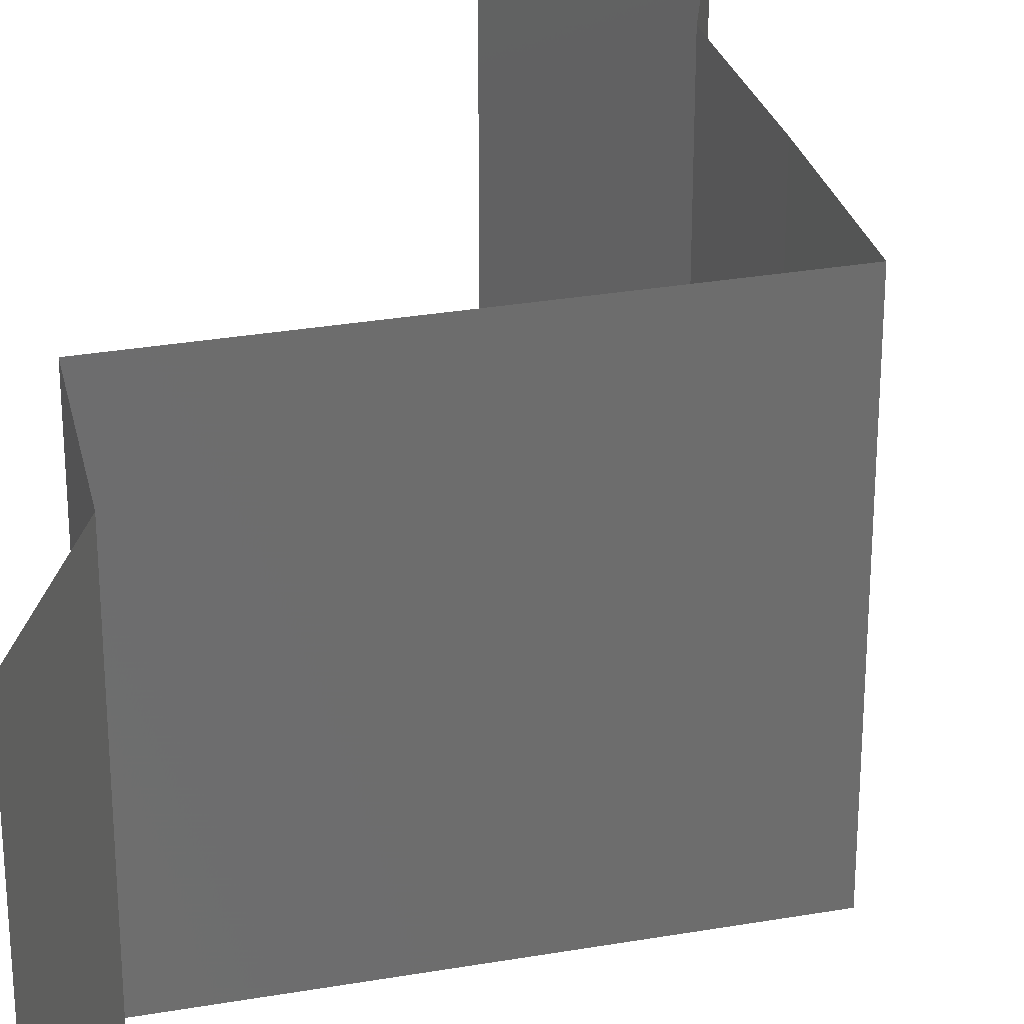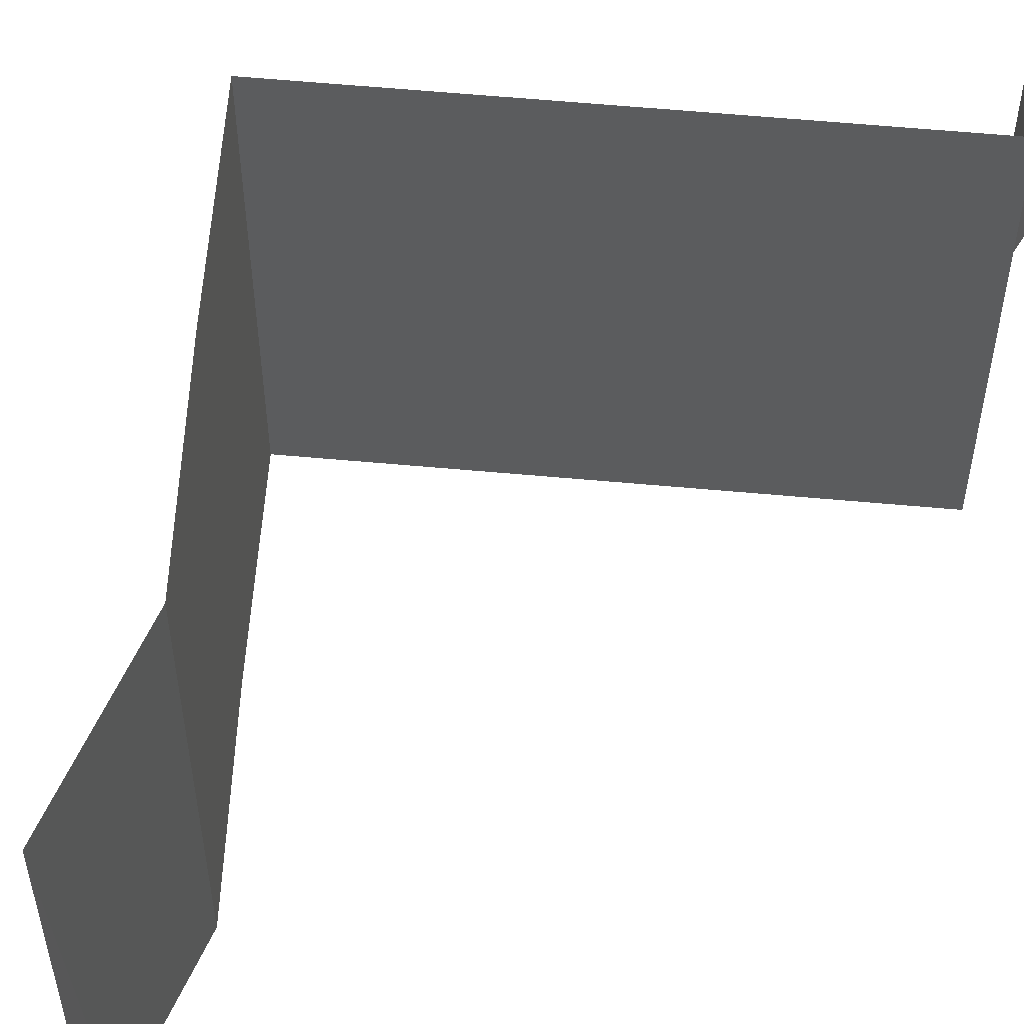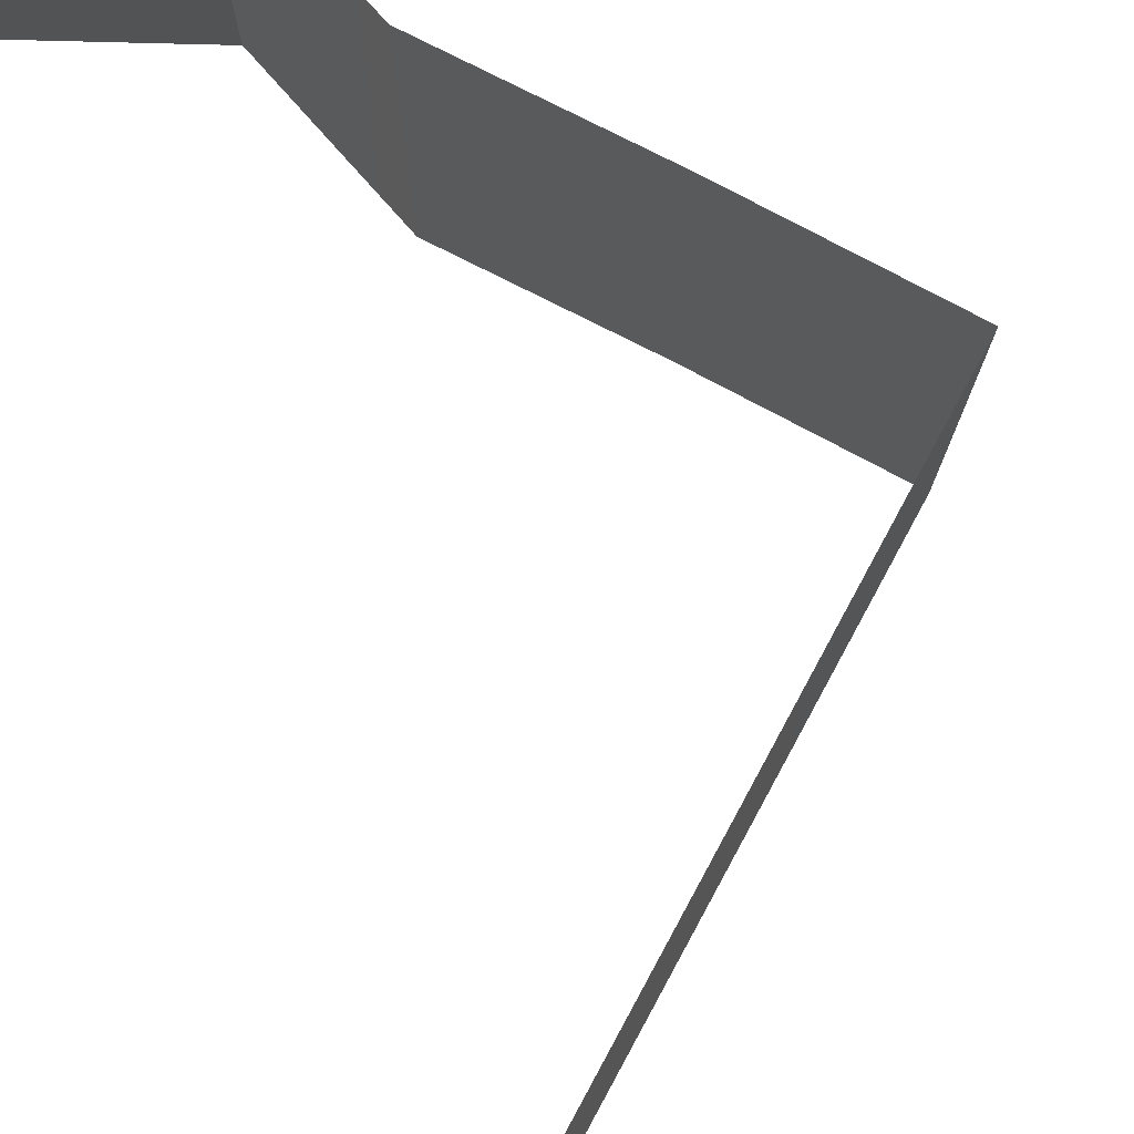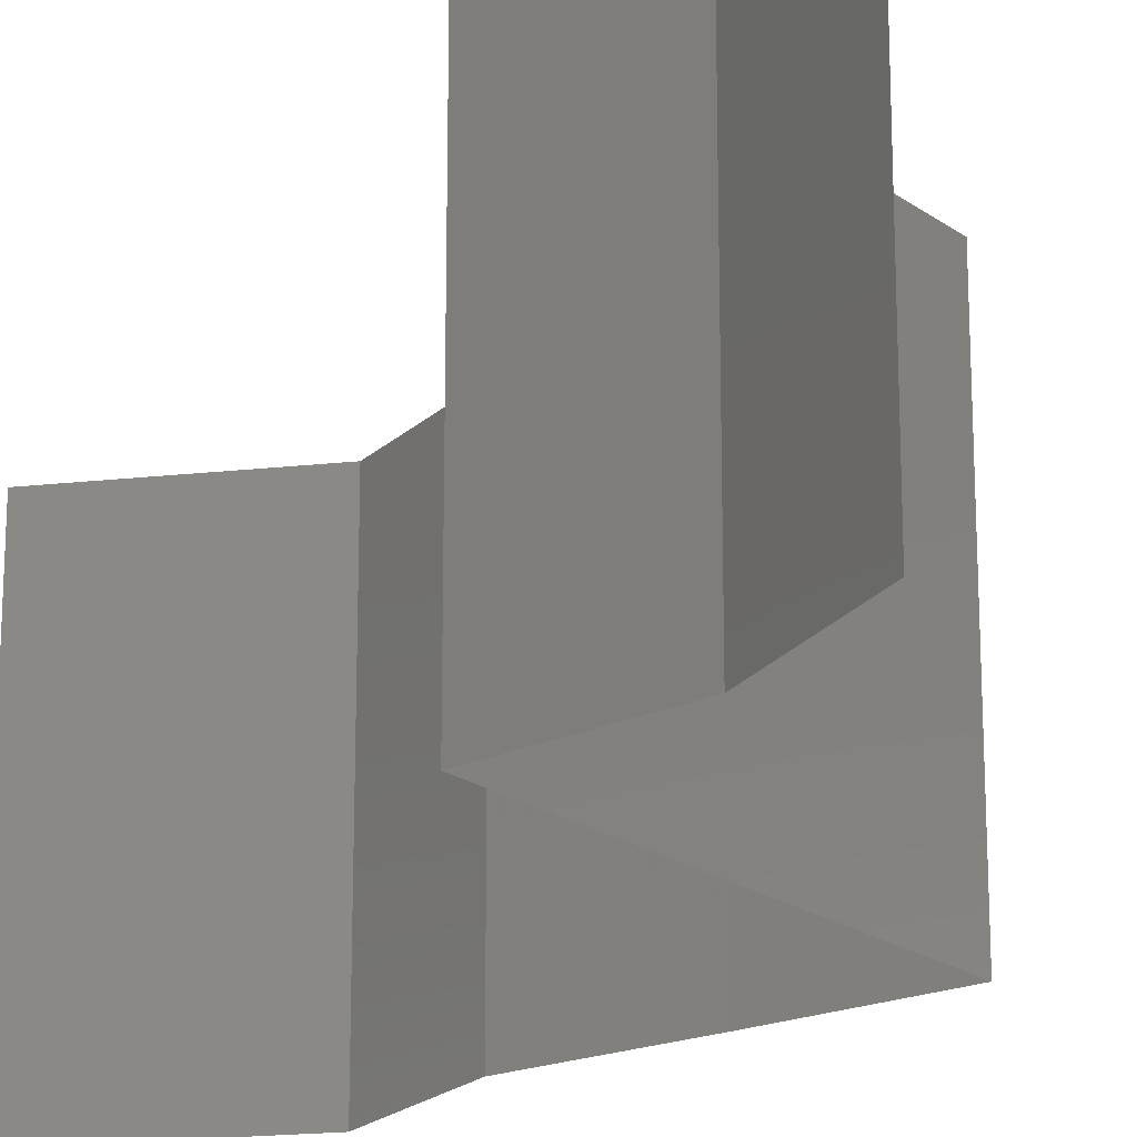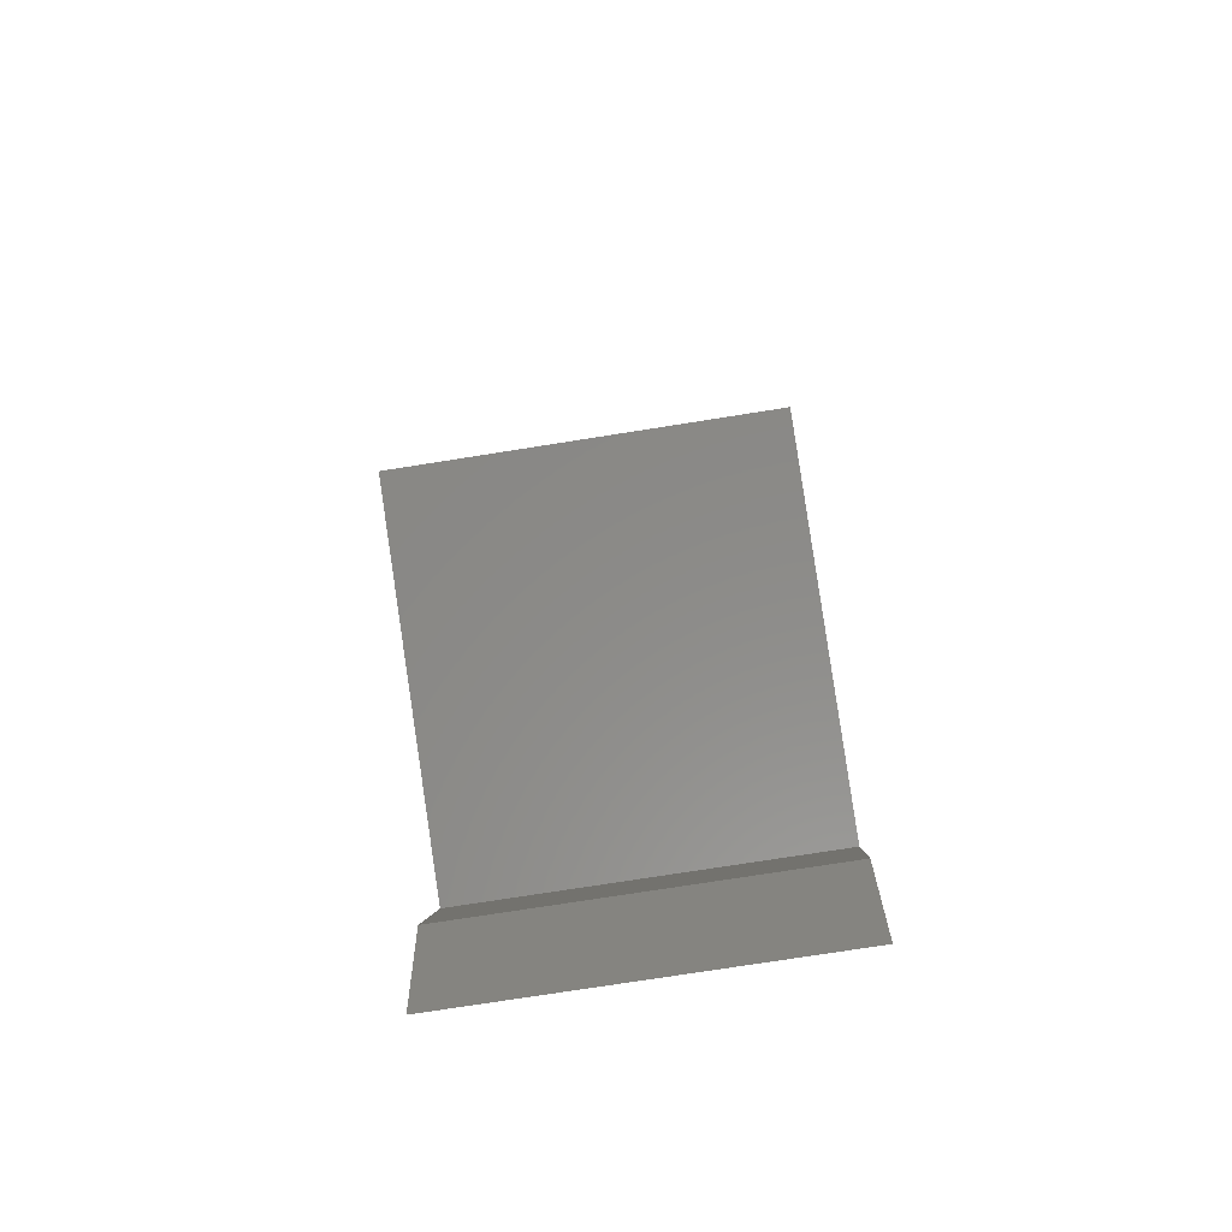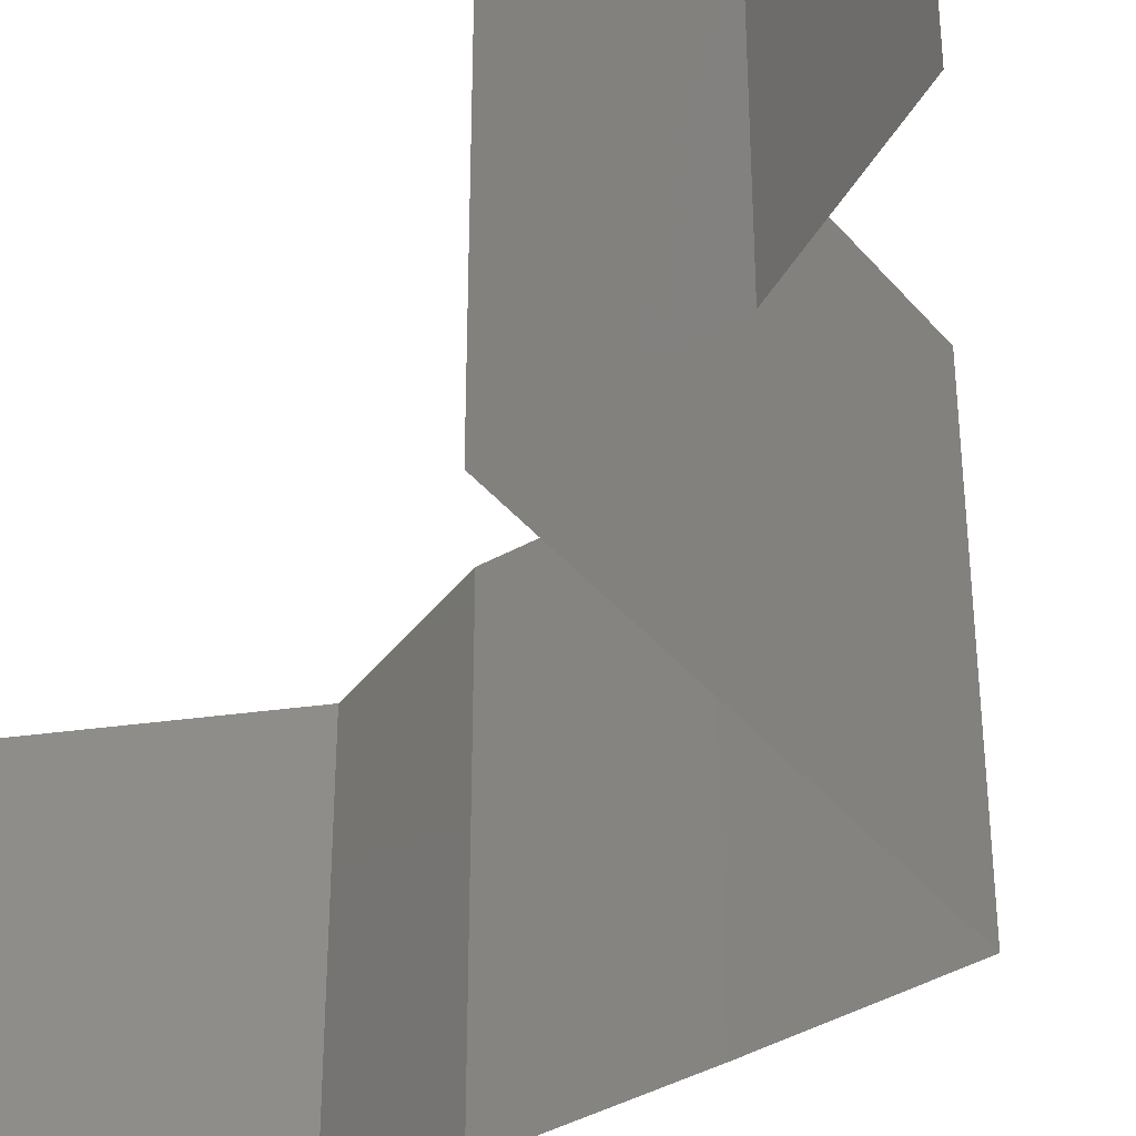
<metadata>
{"format":"stl","ext":"stl","renderer":"f3d","projection":"perspective","resolution":1024,"background":"white","views":[{"elev":29.9,"azim":5.9,"up":"+Z"},{"elev":61.0,"azim":-154.5,"up":"+Z"},{"elev":80.0,"azim":-41.4,"up":"+Z"},{"elev":-20.6,"azim":-31.7,"up":"+Z"},{"elev":-74.7,"azim":99.0,"up":"+Y"},{"elev":-41.1,"azim":-33.7,"up":"+Z"}]}
</metadata>
<code>
# stl→obj: 42 verts, 62 faces
v 0.03071 0.05839 0
v 0.03859 0.05109 0
v 0.03465 0.05474 0.005521
v 0.03859 0.05109 0.02
v 0.03071 0.05839 0.02
v 0.03465 0.05474 0.01451
v 0.03071 0.05839 0.01
v 0.03859 0.05109 0.01
v 0.03863 0.04379 0.01
v 0.03861 0.04744 0.005
v 0.03863 0.04379 0.02
v 0.03861 0.04744 0.015
v 0.03863 0.04379 0
v 0.04159 0.03649 0
v 0.04159 0.03649 0.01
v 0.04011 0.04014 0.005
v 0.04011 0.04014 0.015
v 0.04159 0.03649 0.02
v 0.04298 0.03284 0.015
v 0.04437 0.02919 0
v 0.04437 0.02919 0.01
v 0.04298 0.03284 0.005
v 0.04437 0.02919 0.02
v 0.02455 0.0219 0.01
v 0.02455 0.0219 0.02
v 0.03211 0.02468 0.01207
v 0.03446 0.02555 0.02
v 0.03446 0.02555 0
v 0.0375 0.02666 0.00734
v 0.02455 0.0219 0
v 0.02951 0.02372 0.005
v 0.03862 0.02708 0.01399
v 0.02686 0.0146 0
v 0.02686 0.0146 0.01
v 0.02571 0.01825 0.005
v 0.02571 0.01825 0.015
v 0.02686 0.0146 0.02
v 0.02604 0.007299 0.02
v 0.02645 0.01095 0.015
v 0.02604 0.007299 0.01
v 0.02645 0.01095 0.005
v 0.02604 0.007299 0
f 1 2 3
f 4 5 6
f 5 7 6
f 2 8 3
f 7 1 3
f 8 4 6
f 3 8 6
f 7 3 6
f 9 8 10
f 11 4 12
f 8 9 12
f 2 13 10
f 8 2 10
f 4 8 12
f 13 9 10
f 9 11 12
f 14 15 16
f 11 9 17
f 15 18 17
f 9 13 16
f 18 11 17
f 15 9 16
f 13 14 16
f 9 15 17
f 18 15 19
f 20 21 22
f 21 23 19
f 15 14 22
f 21 15 22
f 15 21 19
f 23 18 19
f 14 20 22
f 24 25 26
f 25 27 26
f 20 28 29
f 21 20 29
f 28 30 31
f 27 23 32
f 23 21 32
f 30 24 31
f 29 28 31
f 26 29 31
f 27 32 26
f 24 26 31
f 26 32 29
f 32 21 29
f 33 34 35
f 25 24 36
f 34 37 36
f 24 30 35
f 30 33 35
f 24 34 36
f 37 25 36
f 34 24 35
f 38 37 39
f 40 34 41
f 33 42 41
f 34 40 39
f 34 33 41
f 37 34 39
f 42 40 41
f 40 38 39

</code>
